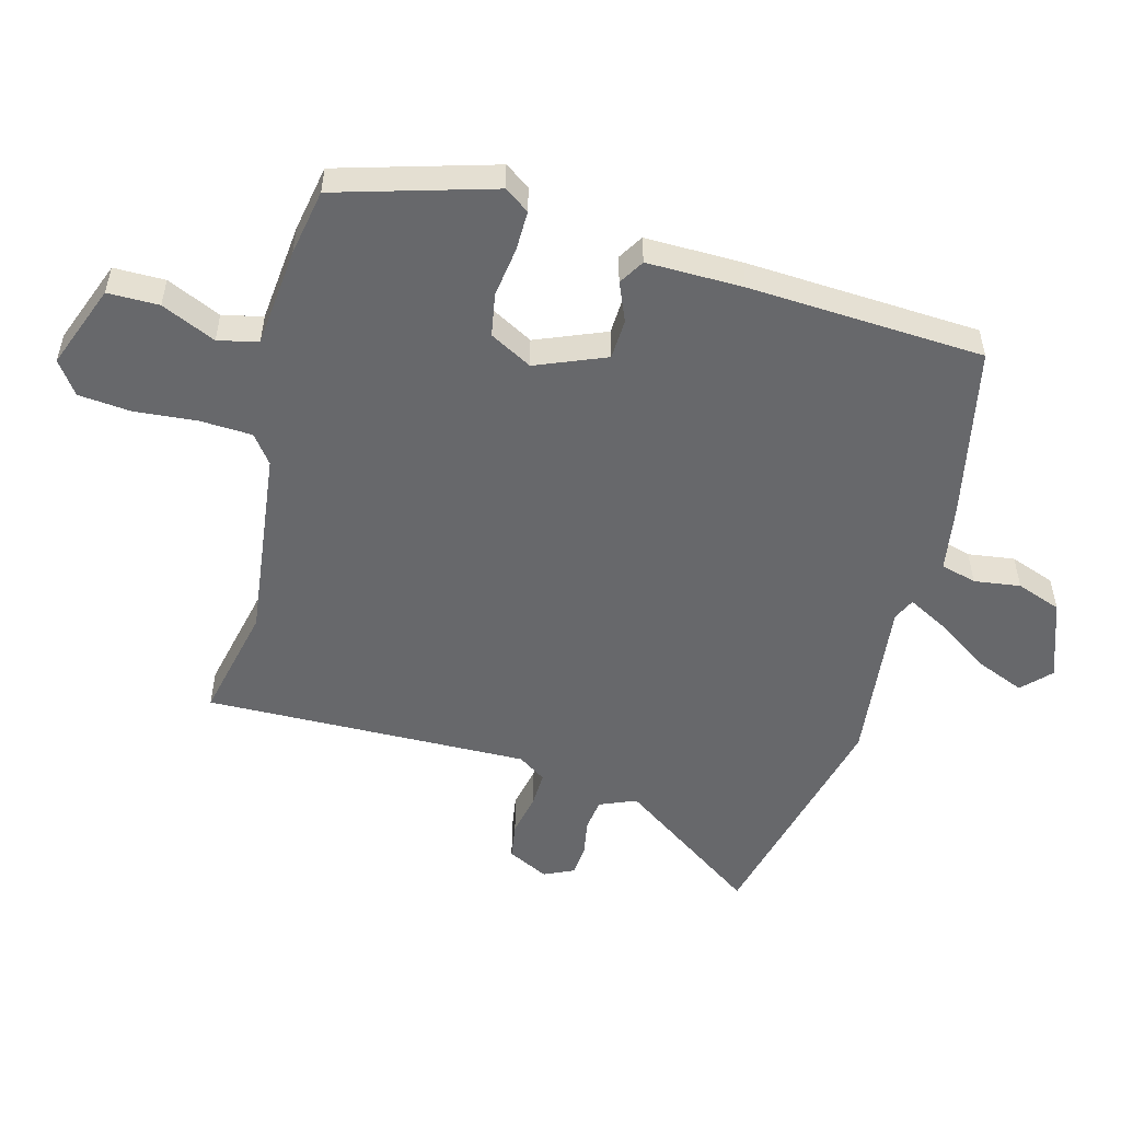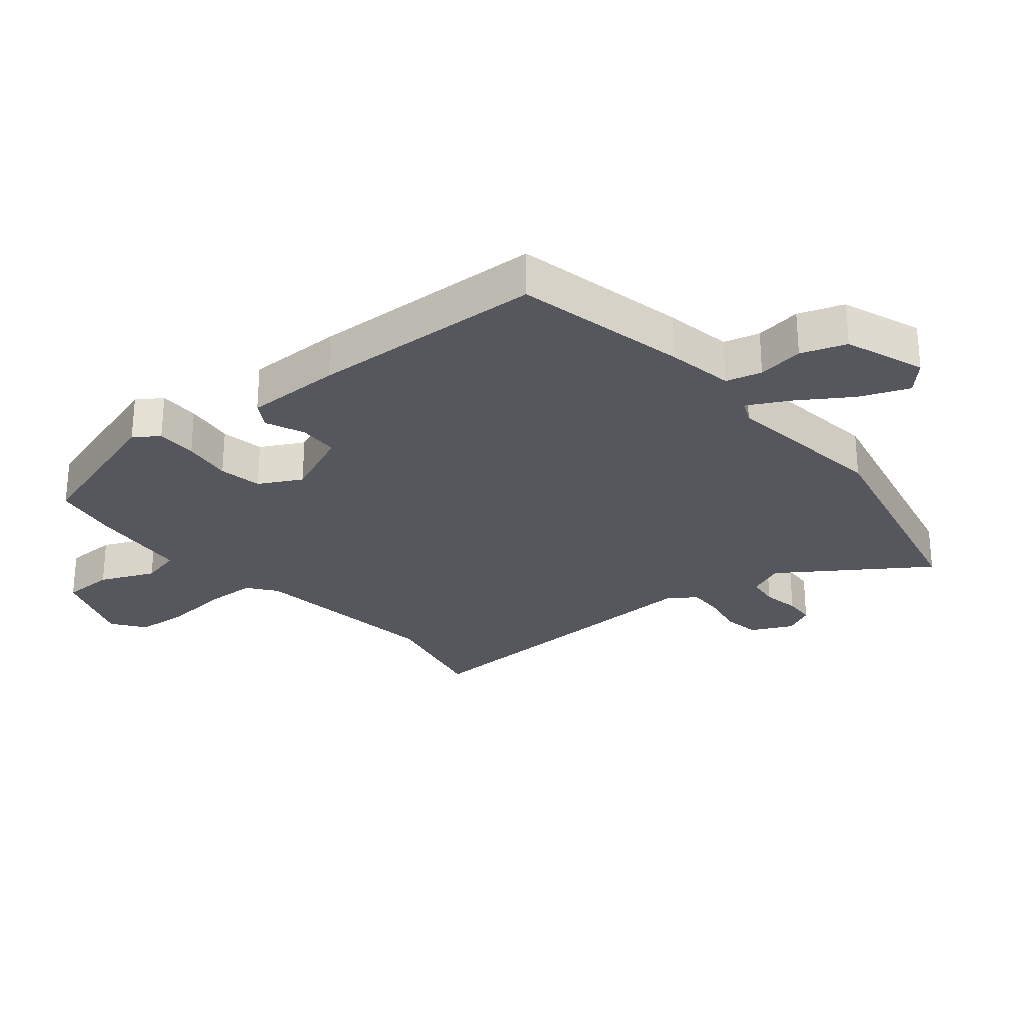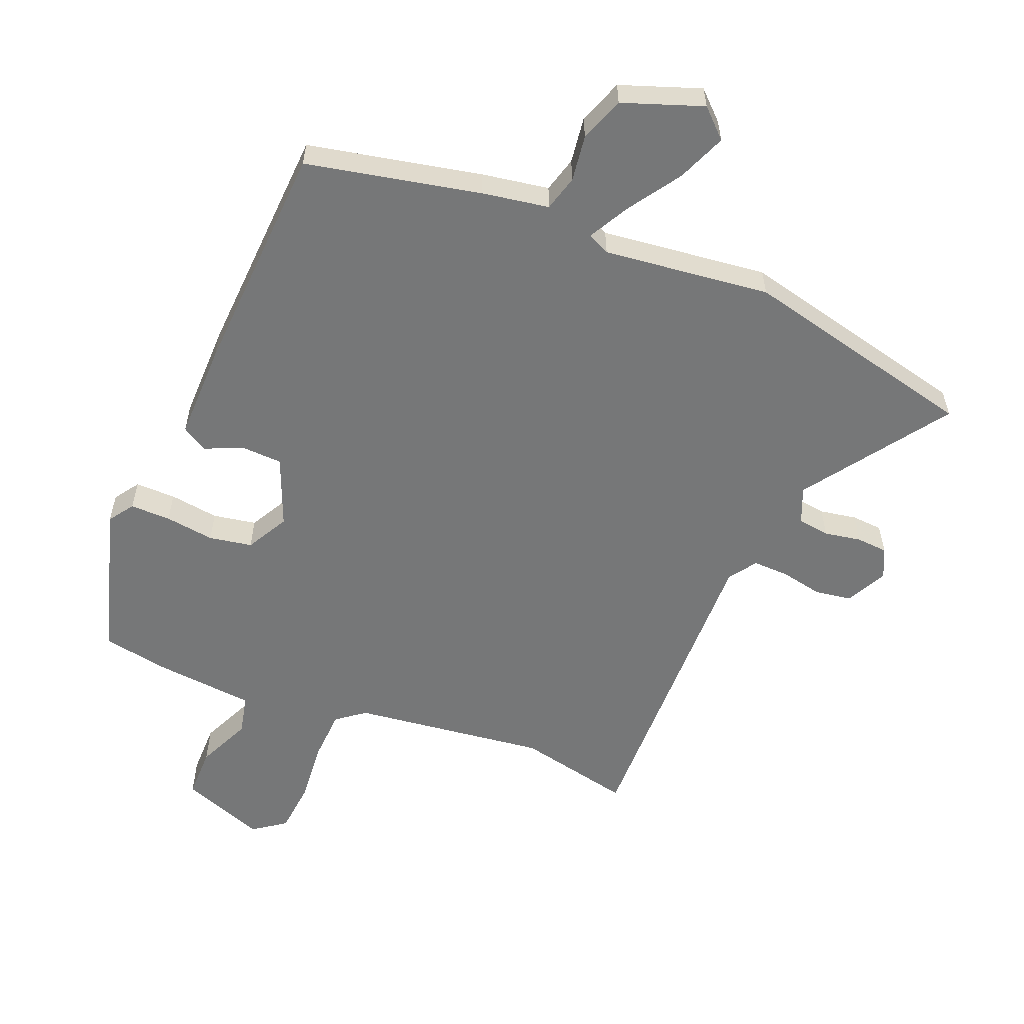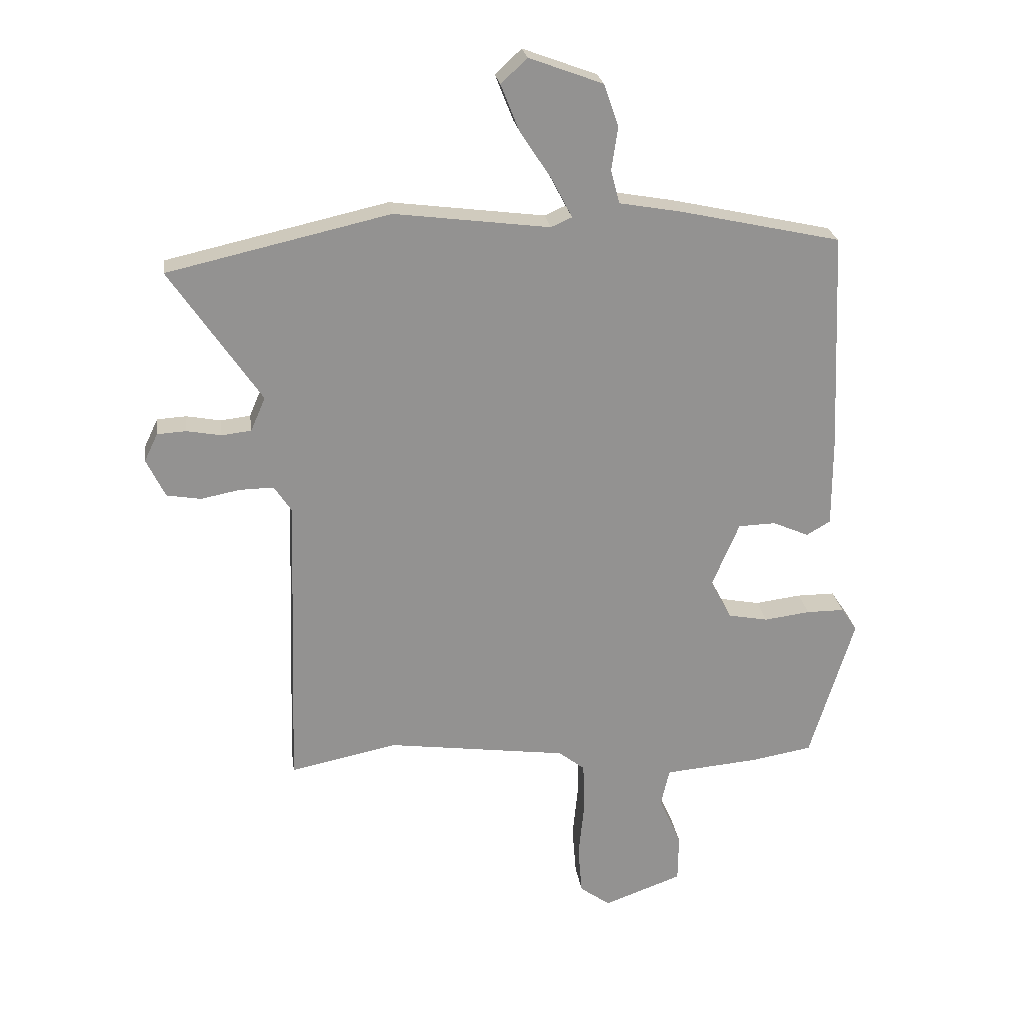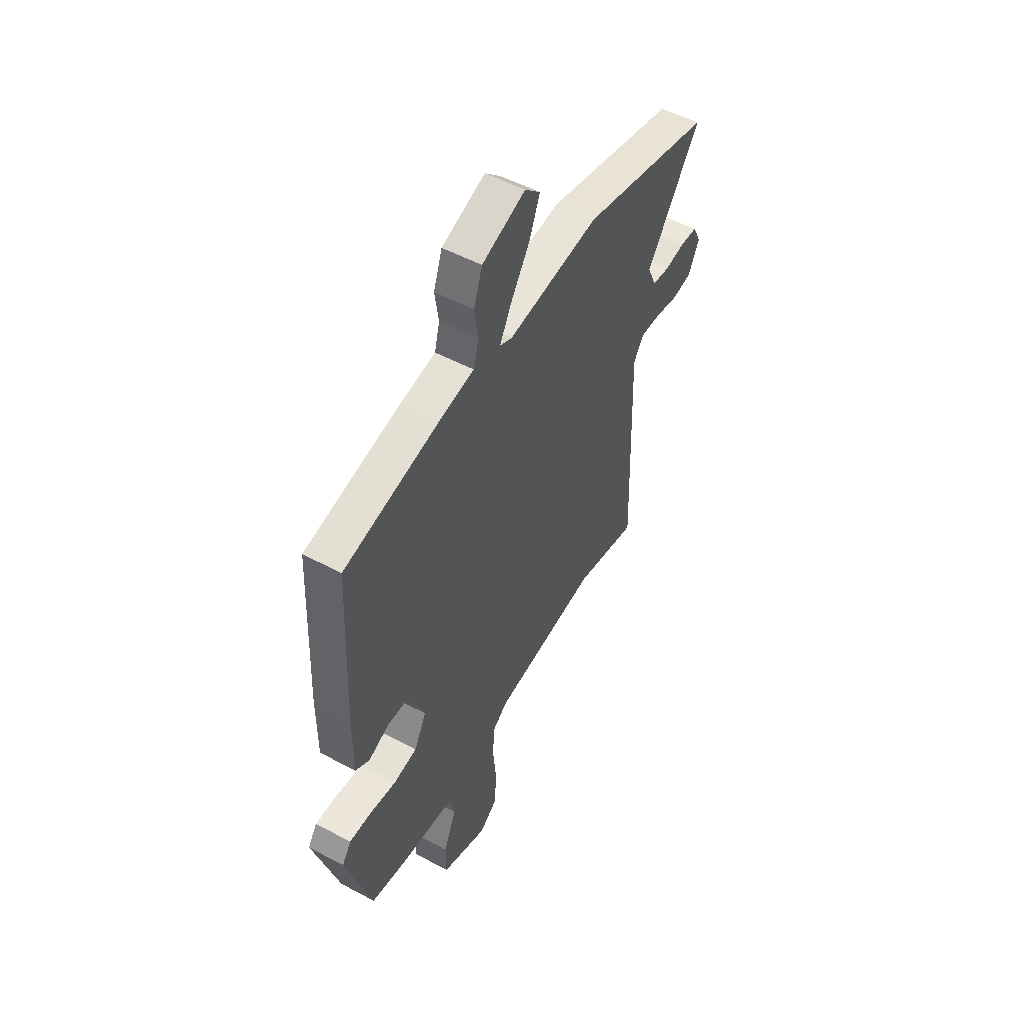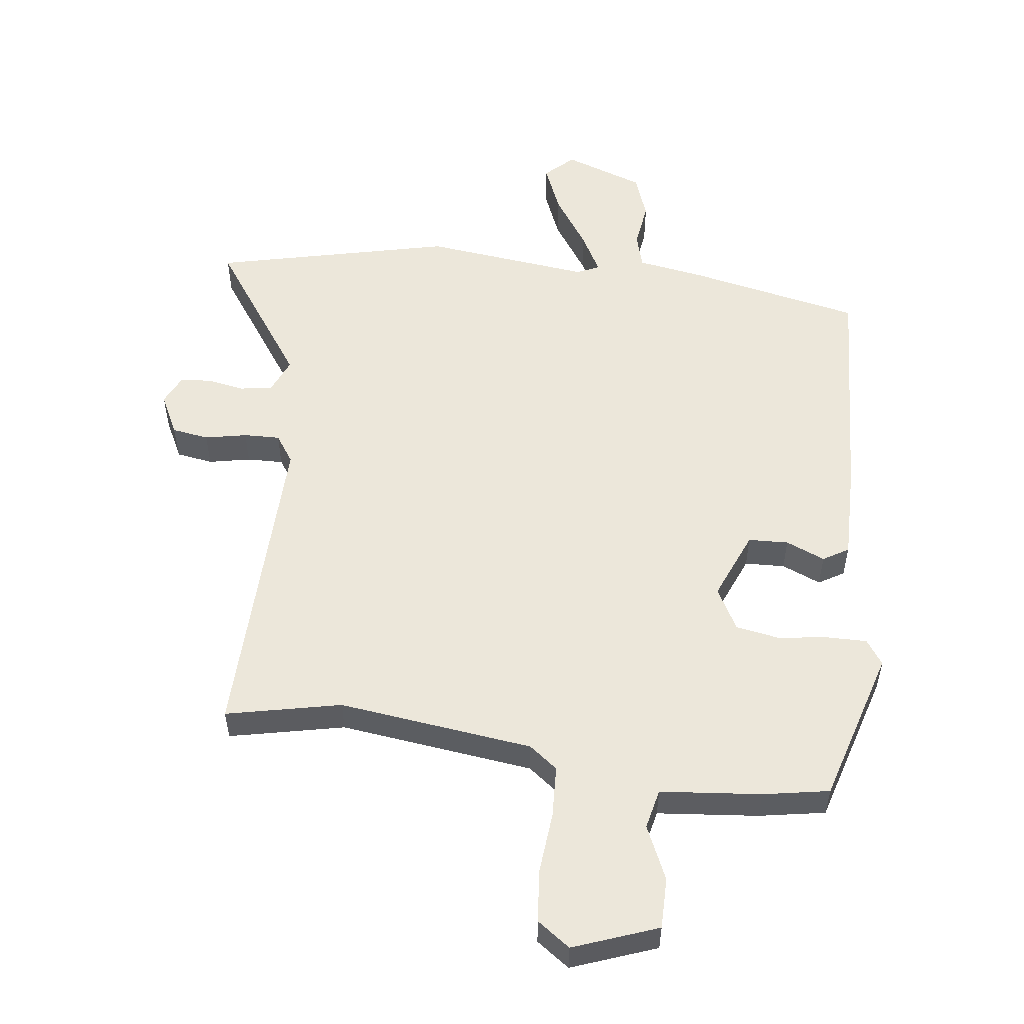
<metadata>
{"format":"obj","ext":"obj","renderer":"f3d","projection":"perspective","resolution":1024,"background":"white","views":[{"elev":-52.5,"azim":-105.7,"up":"+Y"},{"elev":-27.5,"azim":-50.3,"up":"+Y"},{"elev":-57.0,"azim":-22.8,"up":"+Y"},{"elev":23.9,"azim":172.1,"up":"+Z"},{"elev":51.8,"azim":-59.8,"up":"+Z"},{"elev":53.8,"azim":-173.4,"up":"+Y"}]}
</metadata>
<code>
v 0.305 0.07 0.544
v 0.686 0.07 0.458
v 0.53 0.07 0.229
v 0.555 0.07 0.171
v 0.606 0.07 0.165
v 0.665 0.07 0.176
v 0.715 0.07 0.173
v 0.738 0.07 0.125
v 0.706 0.07 0.059
v 0.647 0.07 0.049
v 0.58 0.07 0.062
v 0.522 0.07 0.063
v 0.492 0.07 0.018
v 0.509 0.07 -0.502
v 0.325 0.07 -0.464
v 0.015 0.07 -0.506
v -0.03 0.07 -0.541
v -0.033 0.07 -0.624
v -0.023 0.07 -0.724
v -0.03 0.07 -0.808
v -0.082 0.07 -0.846
v -0.217 0.07 -0.797
v -0.218 0.07 -0.715
v -0.18 0.07 -0.628
v -0.195 0.07 -0.564
v -0.356 0.07 -0.55
v -0.462 0.07 -0.532
v -0.538 0.07 -0.284
v -0.511 0.07 -0.244
v -0.446 0.07 -0.244
v -0.367 0.07 -0.254
v -0.298 0.07 -0.241
v -0.262 0.07 -0.173
v -0.309 0.07 -0.062
v -0.373 0.07 -0.06
v -0.435 0.07 -0.087
v -0.476 0.07 -0.063
v -0.476 0.07 0.091
v -0.46 0.07 0.467
v -0.184 0.07 0.528
v -0.077 0.07 0.547
v -0.062 0.07 0.604
v -0.073 0.07 0.678
v -0.048 0.07 0.75
v 0.079 0.07 0.797
v 0.124 0.07 0.755
v 0.093 0.07 0.677
v 0.037 0.07 0.591
v 0.003 0.07 0.526
v 0.039 0.07 0.51
v 0.305 0 0.544
v 0.686 0 0.458
v 0.53 0 0.229
v 0.555 0 0.171
v 0.606 0 0.165
v 0.665 0 0.176
v 0.715 0 0.173
v 0.738 0 0.125
v 0.706 0 0.059
v 0.647 0 0.049
v 0.58 0 0.062
v 0.522 0 0.063
v 0.492 0 0.018
v 0.509 0 -0.502
v 0.325 0 -0.464
v 0.015 0 -0.506
v -0.03 0 -0.541
v -0.033 0 -0.624
v -0.023 0 -0.724
v -0.03 0 -0.808
v -0.082 0 -0.846
v -0.217 0 -0.797
v -0.218 0 -0.715
v -0.18 0 -0.628
v -0.195 0 -0.564
v -0.356 0 -0.55
v -0.462 0 -0.532
v -0.538 0 -0.284
v -0.511 0 -0.244
v -0.446 0 -0.244
v -0.367 0 -0.254
v -0.298 0 -0.241
v -0.262 0 -0.173
v -0.309 0 -0.062
v -0.373 0 -0.06
v -0.435 0 -0.087
v -0.476 0 -0.063
v -0.476 0 0.091
v -0.46 0 0.467
v -0.184 0 0.528
v -0.077 0 0.547
v -0.062 0 0.604
v -0.073 0 0.678
v -0.048 0 0.75
v 0.079 0 0.797
v 0.124 0 0.755
v 0.093 0 0.677
v 0.037 0 0.591
v 0.003 0 0.526
v 0.039 0 0.51
f 46 47 48
f 45 46 48
f 44 45 48
f 43 44 48
f 42 43 48
f 41 42 48 49
f 41 49 50
f 40 41 50
f 39 40 50
f 38 39 50
f 37 38 50
f 36 37 50
f 35 36 50
f 29 30 31
f 28 29 31
f 27 28 31
f 26 27 31
f 25 26 31
f 25 31 32
f 22 23 24
f 21 22 24
f 20 21 24
f 19 20 24
f 18 19 24
f 17 18 24 25
f 25 32 33
f 17 25 33
f 16 17 33
f 13 14 15
f 9 10 11
f 8 9 11
f 7 8 11
f 6 7 11
f 5 6 11
f 4 5 11 12
f 3 4 12 13
f 1 2 3
f 50 1 3
f 35 50 3
f 34 35 3
f 16 33 34
f 15 16 34
f 13 15 34
f 3 13 34
f 98 97 96
f 98 96 95
f 98 95 94
f 98 94 93
f 98 93 92
f 99 98 92 91
f 100 99 91
f 100 91 90
f 100 90 89
f 100 89 88
f 100 88 87
f 100 87 86
f 100 86 85
f 81 80 79
f 81 79 78
f 81 78 77
f 81 77 76
f 81 76 75
f 82 81 75
f 74 73 72
f 74 72 71
f 74 71 70
f 74 70 69
f 74 69 68
f 75 74 68 67
f 83 82 75
f 83 75 67
f 83 67 66
f 65 64 63
f 61 60 59
f 61 59 58
f 61 58 57
f 61 57 56
f 61 56 55
f 62 61 55 54
f 63 62 54 53
f 53 52 51
f 53 51 100
f 53 100 85
f 53 85 84
f 84 83 66
f 84 66 65
f 84 65 63
f 84 63 53
f 1 51 52 2
f 2 52 53 3
f 3 53 54 4
f 4 54 55 5
f 5 55 56 6
f 6 56 57 7
f 7 57 58 8
f 8 58 59 9
f 9 59 60 10
f 10 60 61 11
f 11 61 62 12
f 12 62 63 13
f 13 63 64 14
f 14 64 65 15
f 15 65 66 16
f 16 66 67 17
f 17 67 68 18
f 18 68 69 19
f 19 69 70 20
f 20 70 71 21
f 21 71 72 22
f 22 72 73 23
f 23 73 74 24
f 24 74 75 25
f 25 75 76 26
f 26 76 77 27
f 27 77 78 28
f 28 78 79 29
f 29 79 80 30
f 30 80 81 31
f 31 81 82 32
f 32 82 83 33
f 33 83 84 34
f 34 84 85 35
f 35 85 86 36
f 36 86 87 37
f 37 87 88 38
f 38 88 89 39
f 39 89 90 40
f 40 90 91 41
f 41 91 92 42
f 42 92 93 43
f 43 93 94 44
f 44 94 95 45
f 45 95 96 46
f 46 96 97 47
f 47 97 98 48
f 48 98 99 49
f 49 99 100 50
f 50 100 51 1

</code>
